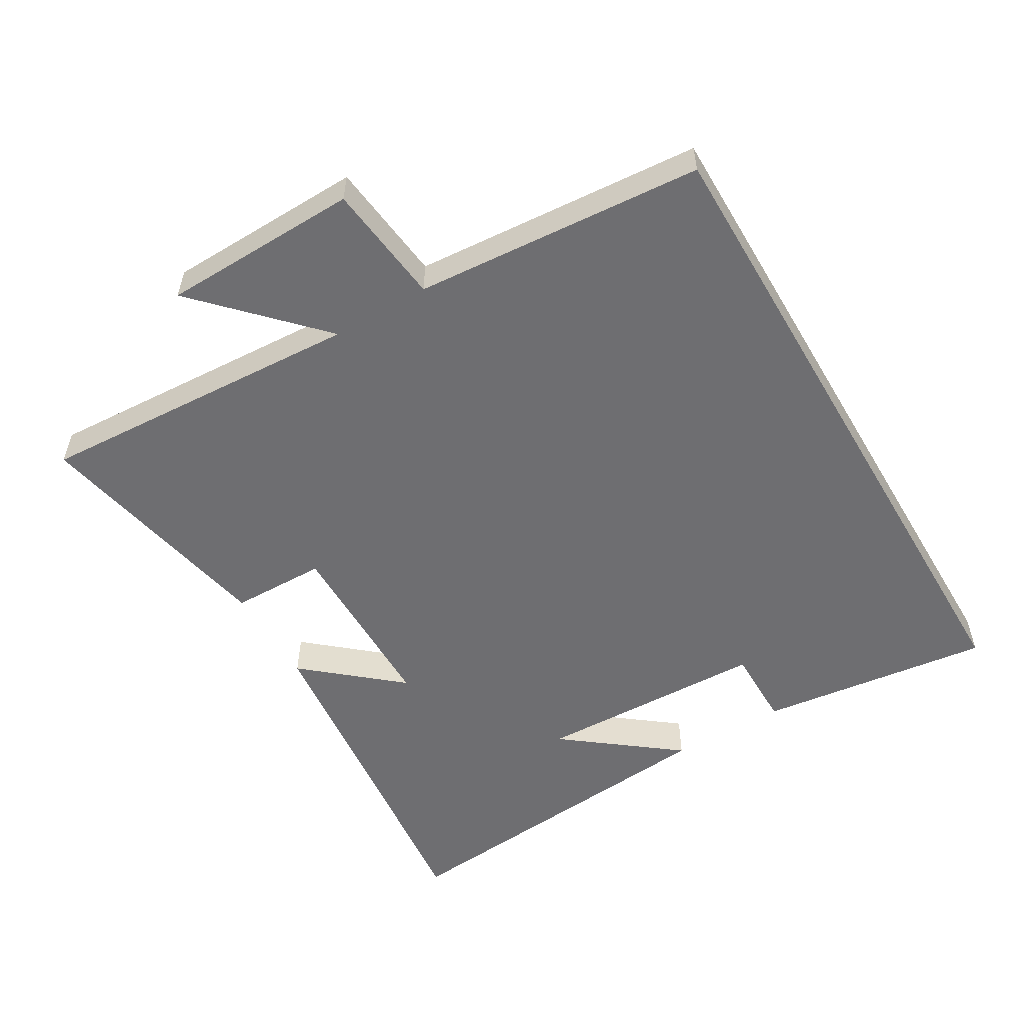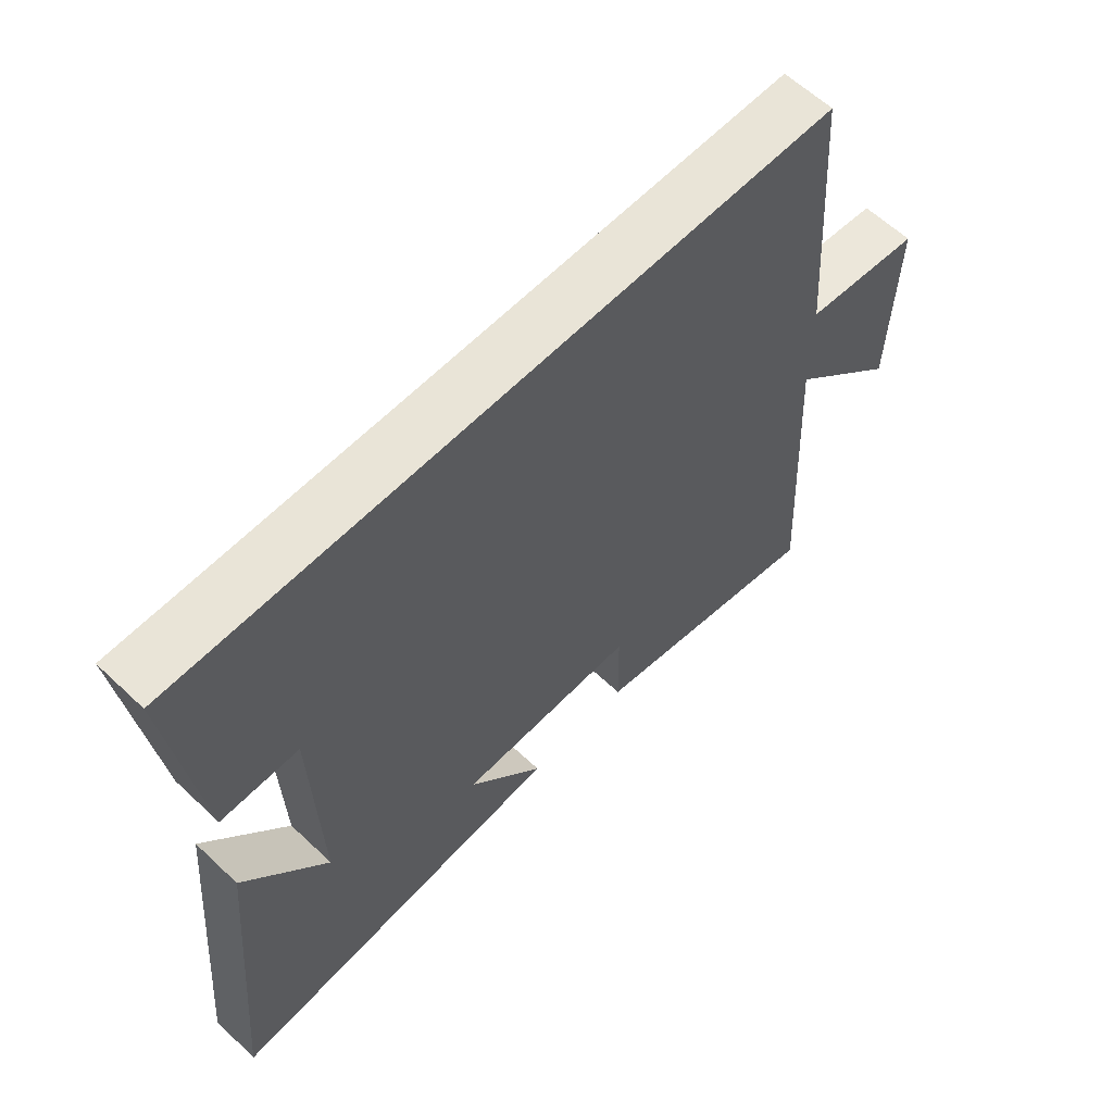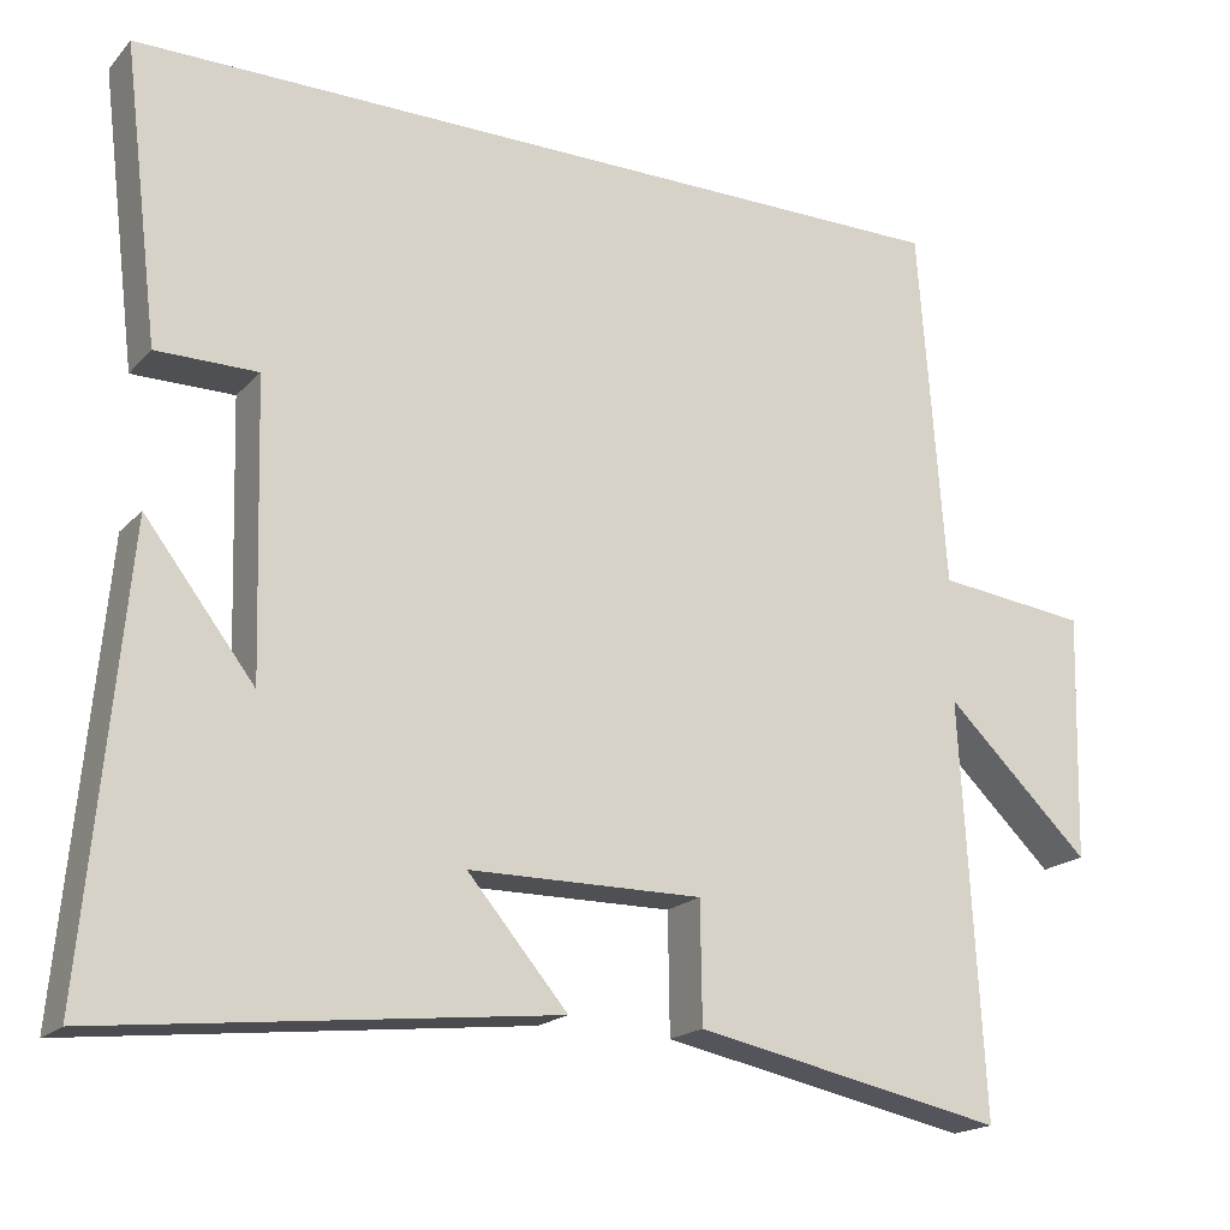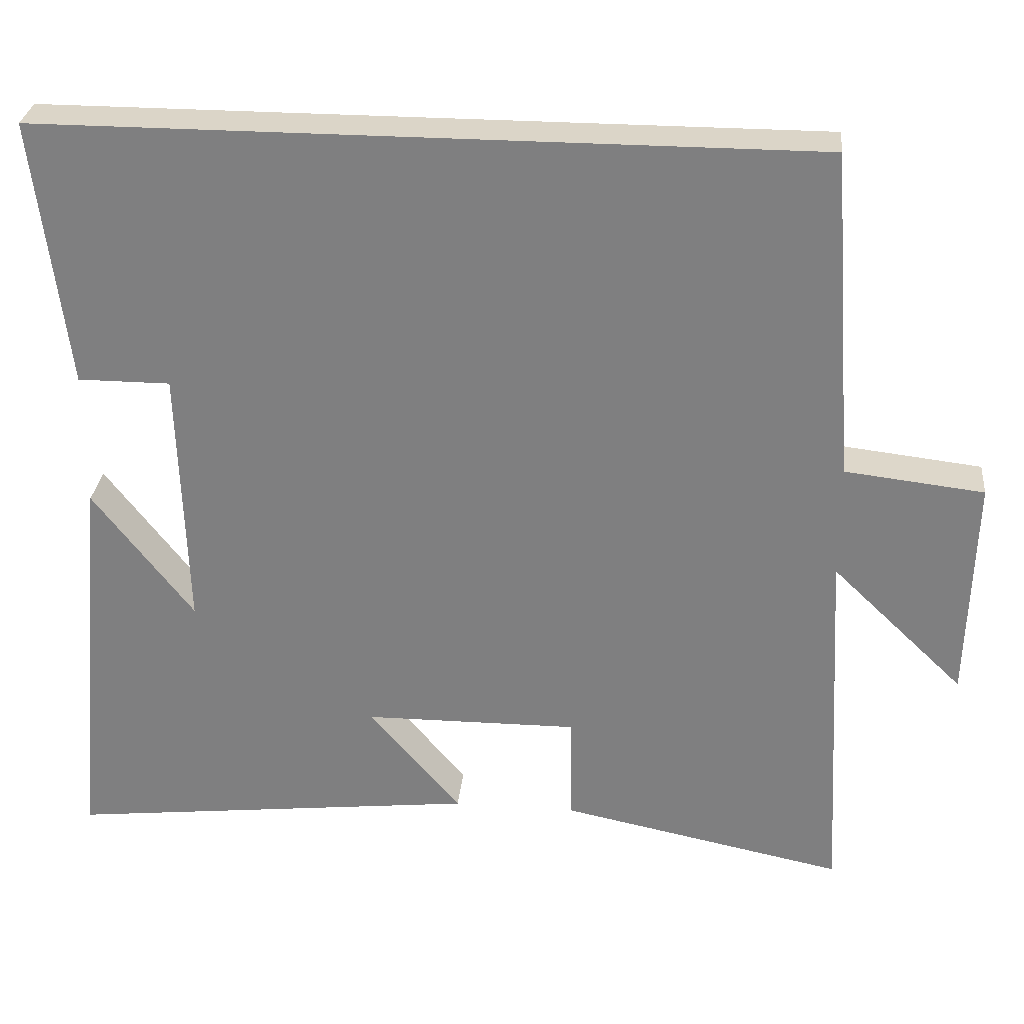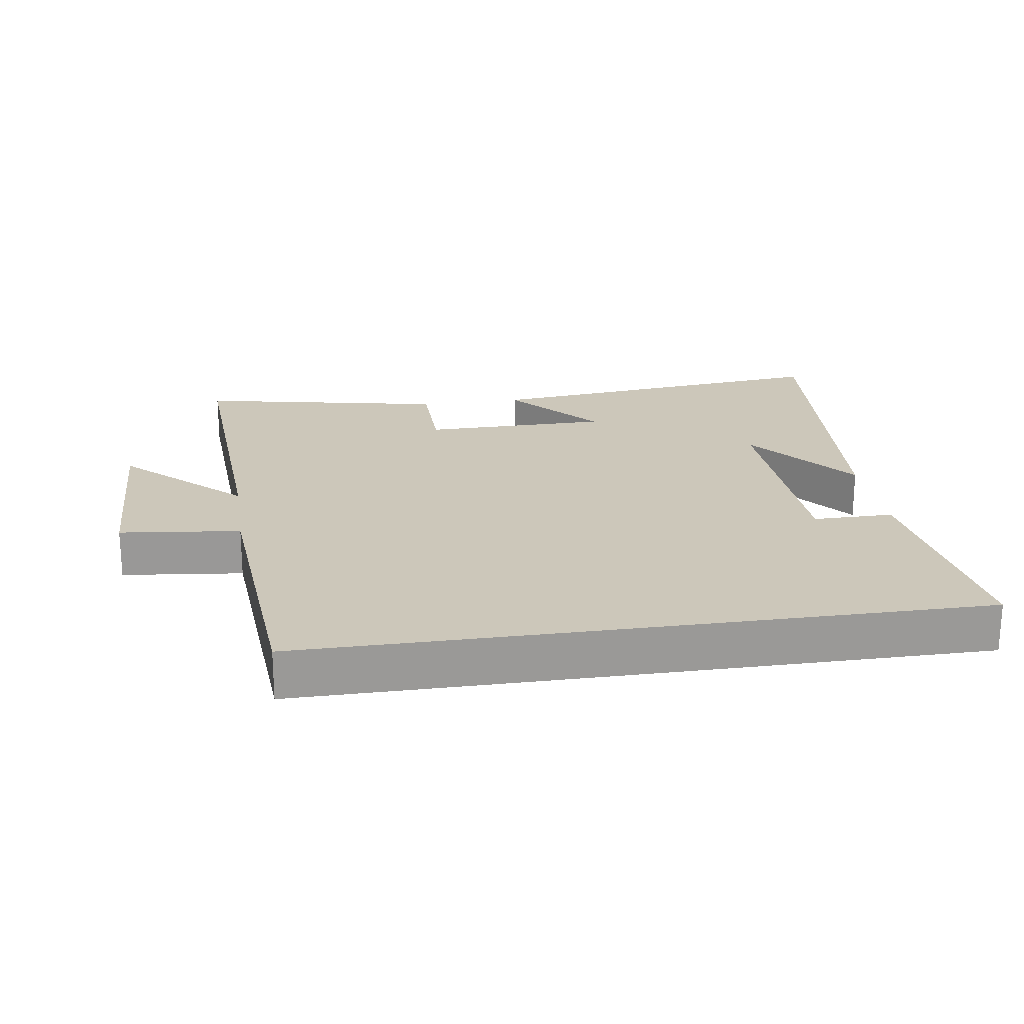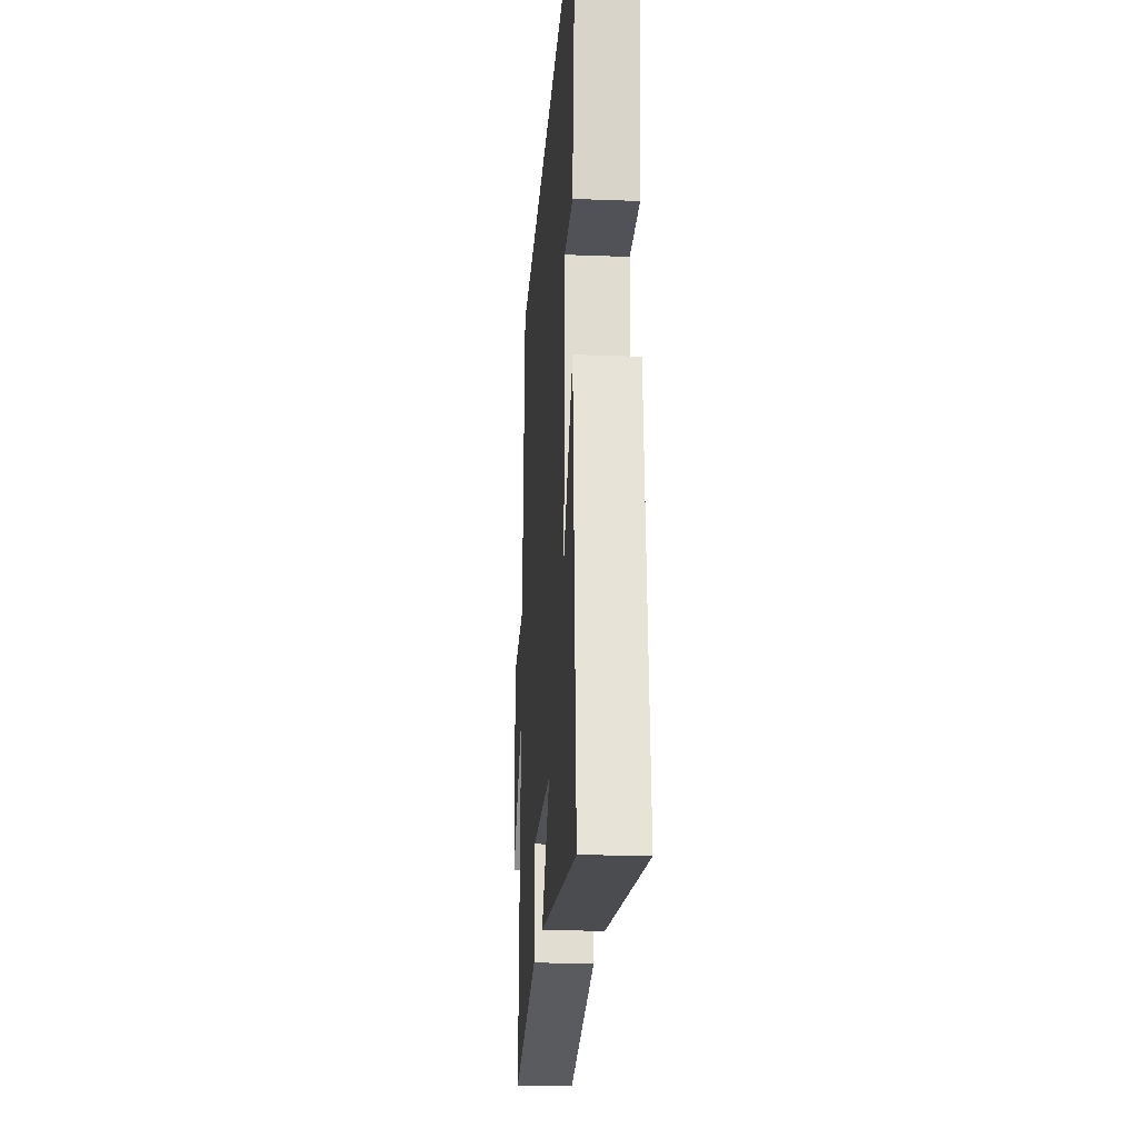
<metadata>
{"format":"obj","ext":"obj","renderer":"f3d","projection":"perspective","resolution":1024,"background":"white","views":[{"elev":-54.4,"azim":-59.6,"up":"+Y"},{"elev":61.1,"azim":133.8,"up":"+Z"},{"elev":-18.7,"azim":151.2,"up":"+Z"},{"elev":29.5,"azim":-174.3,"up":"+Z"},{"elev":21.5,"azim":-8.6,"up":"+Y"},{"elev":-21.4,"azim":86.1,"up":"+Z"}]}
</metadata>
<code>
v -0.468 0.07 0.5
v 0.543 0.07 0.5
v 0.5 0.07 0.149
v 0.379 0.07 0.149
v 0.369 0.07 -0.199
v 0.5 0.07 -0.029
v 0.549 0.07 -0.56
v 0.008 0.07 -0.5
v 0.128 0.07 -0.359
v -0.152 0.07 -0.357
v -0.154 0.07 -0.5
v -0.527 0.07 -0.576
v -0.5 0.07 -0.084
v -0.674 0.07 -0.251
v -0.682 0.07 0.045
v -0.5 0.07 0.066
v -0.468 0 0.5
v 0.543 0 0.5
v 0.5 0 0.149
v 0.379 0 0.149
v 0.369 0 -0.199
v 0.5 0 -0.029
v 0.549 0 -0.56
v 0.008 0 -0.5
v 0.128 0 -0.359
v -0.152 0 -0.357
v -0.154 0 -0.5
v -0.527 0 -0.576
v -0.5 0 -0.084
v -0.674 0 -0.251
v -0.682 0 0.045
v -0.5 0 0.066
f 13 14 15 16
f 13 16 1 2
f 10 11 12 13
f 9 10 13 2
f 7 8 9
f 5 6 7
f 5 7 9
f 4 5 9
f 2 3 4
f 2 4 9
f 32 31 30 29
f 18 17 32 29
f 29 28 27 26
f 18 29 26 25
f 25 24 23
f 23 22 21
f 25 23 21
f 25 21 20
f 20 19 18
f 25 20 18
f 1 17 18 2
f 2 18 19 3
f 3 19 20 4
f 4 20 21 5
f 5 21 22 6
f 6 22 23 7
f 7 23 24 8
f 8 24 25 9
f 9 25 26 10
f 10 26 27 11
f 11 27 28 12
f 12 28 29 13
f 13 29 30 14
f 14 30 31 15
f 15 31 32 16
f 16 32 17 1

</code>
